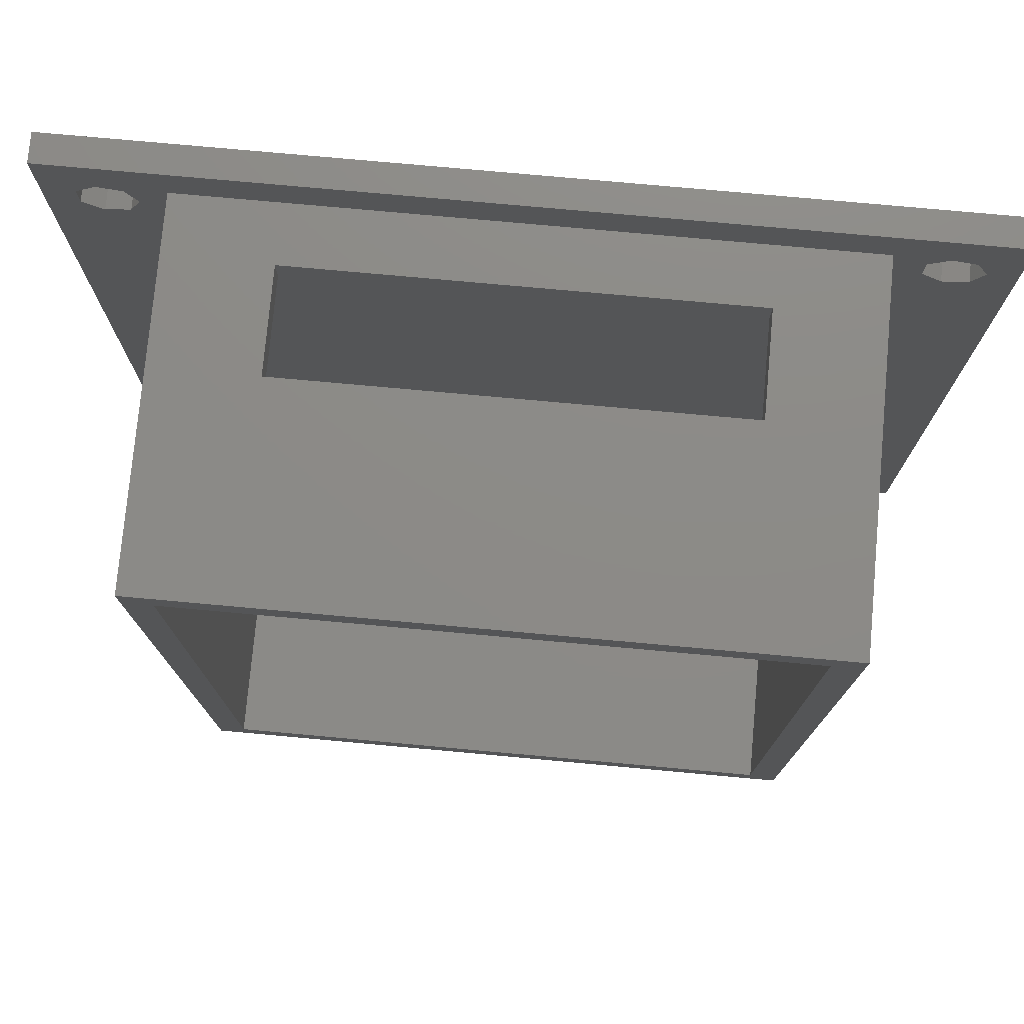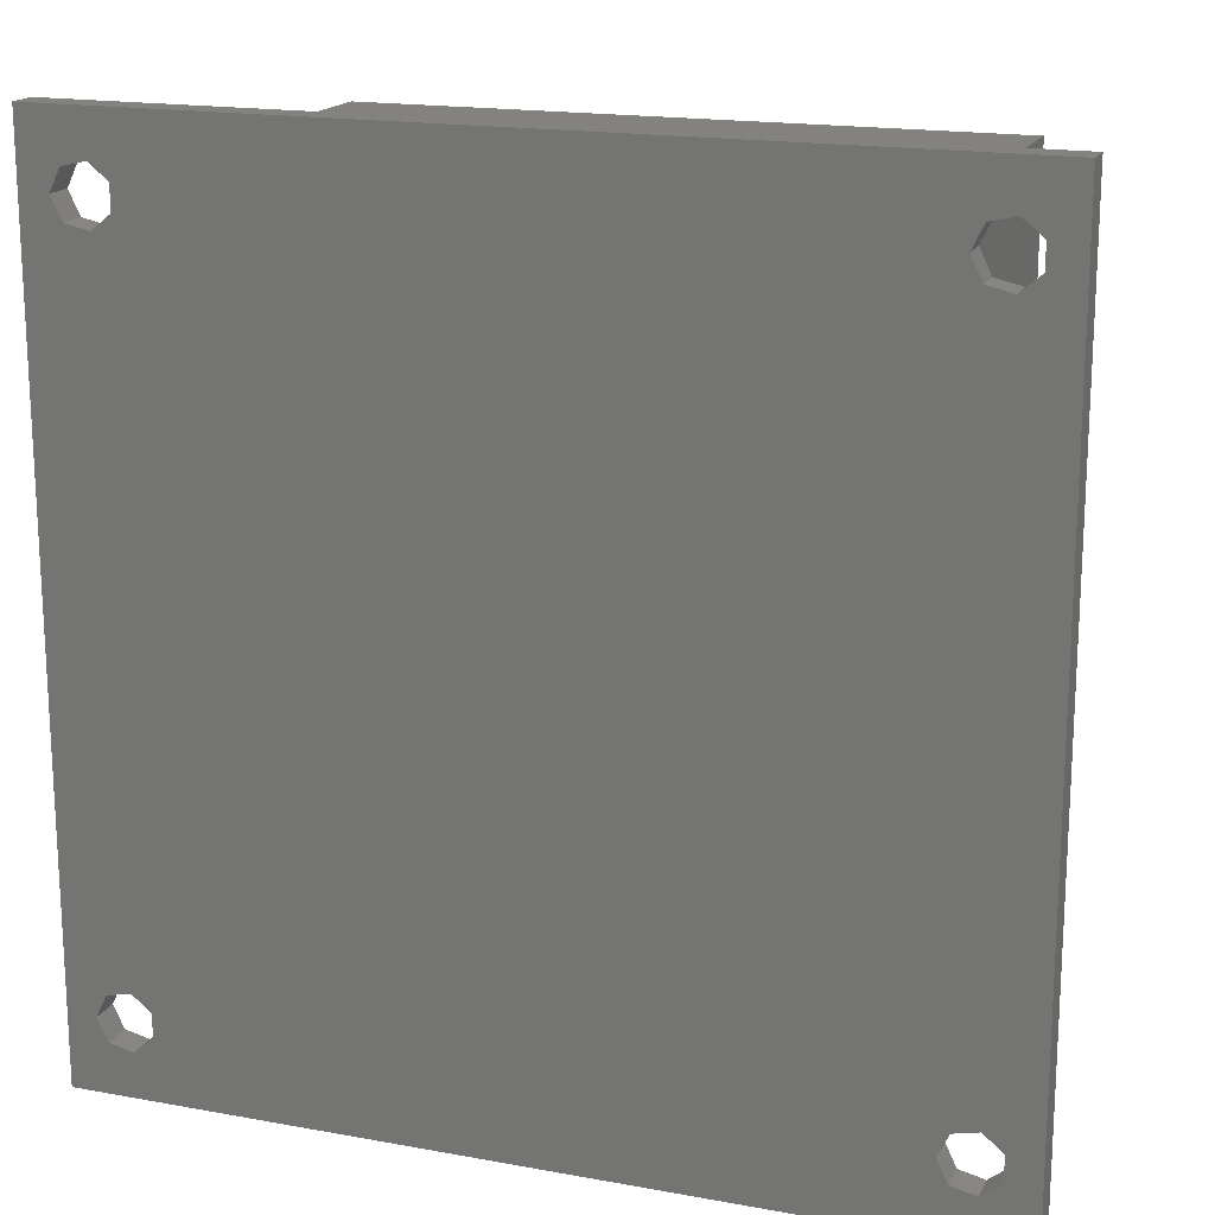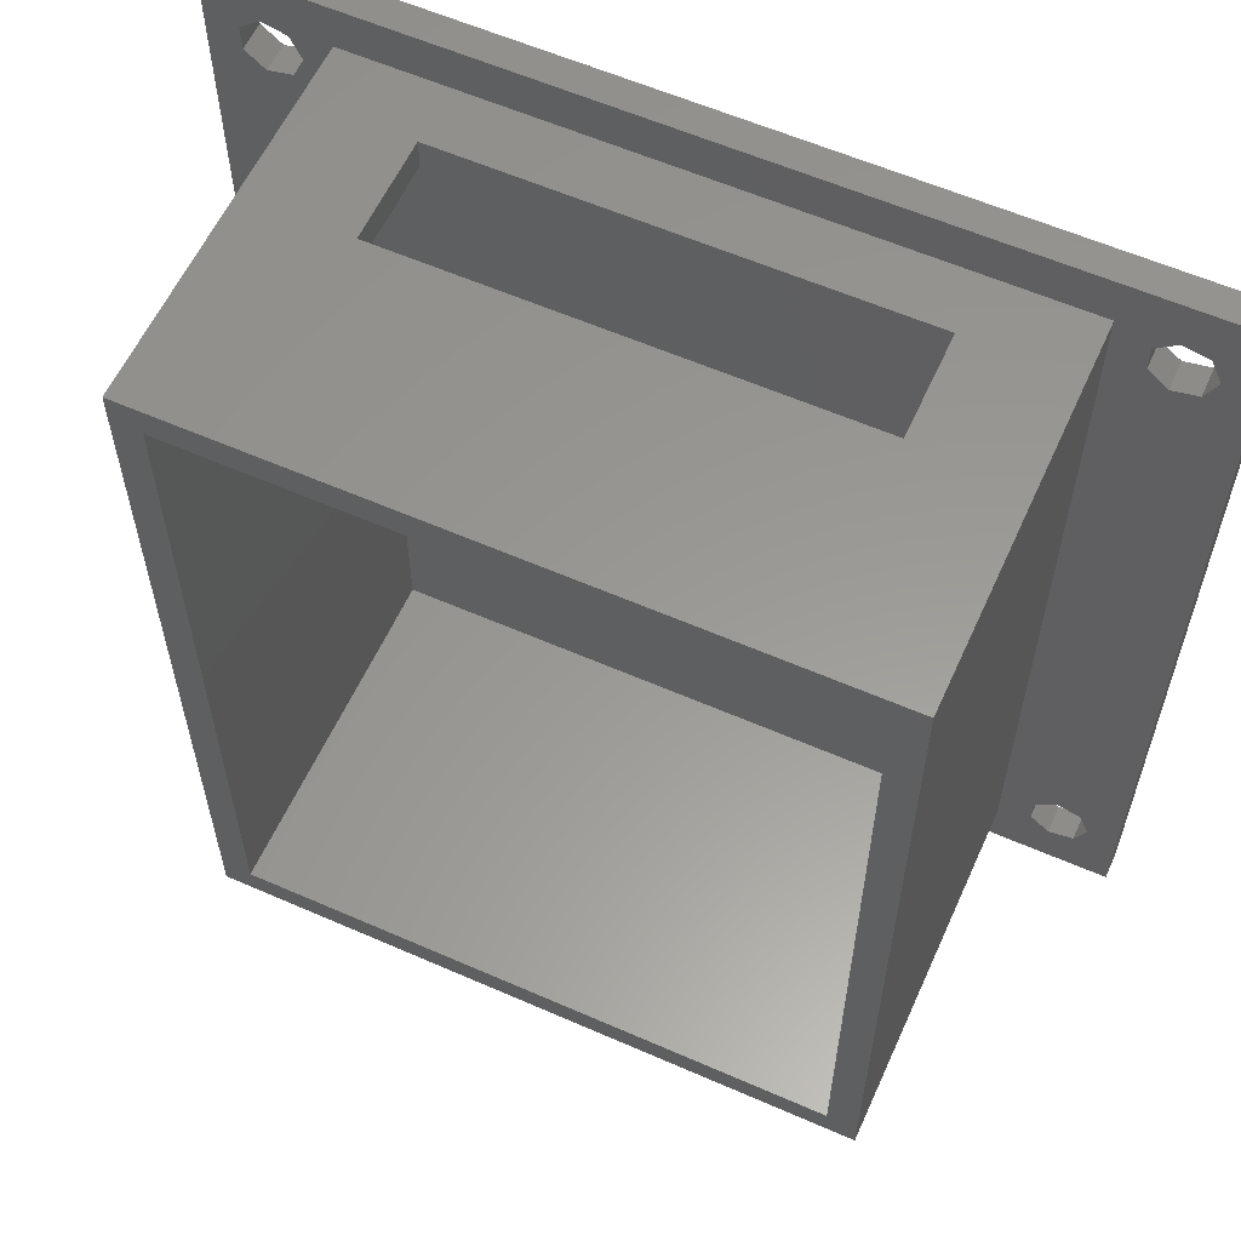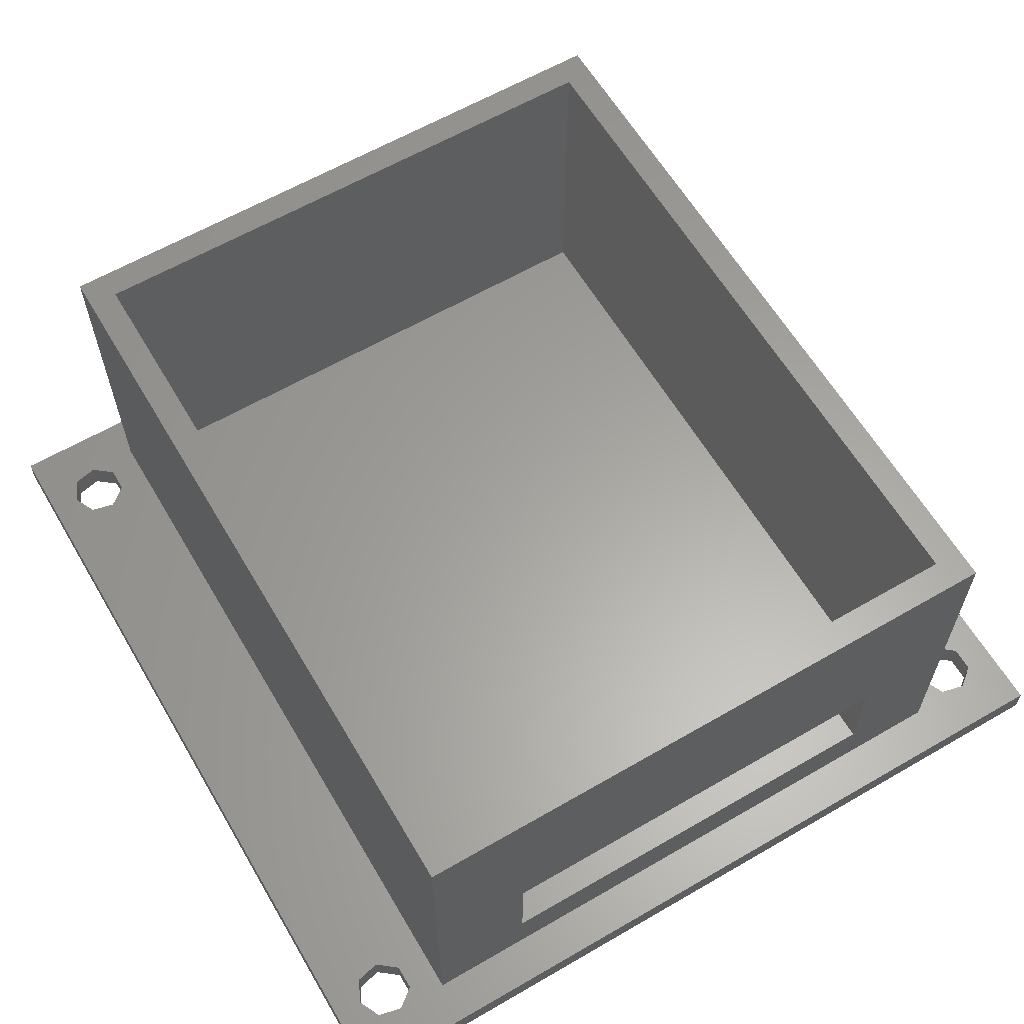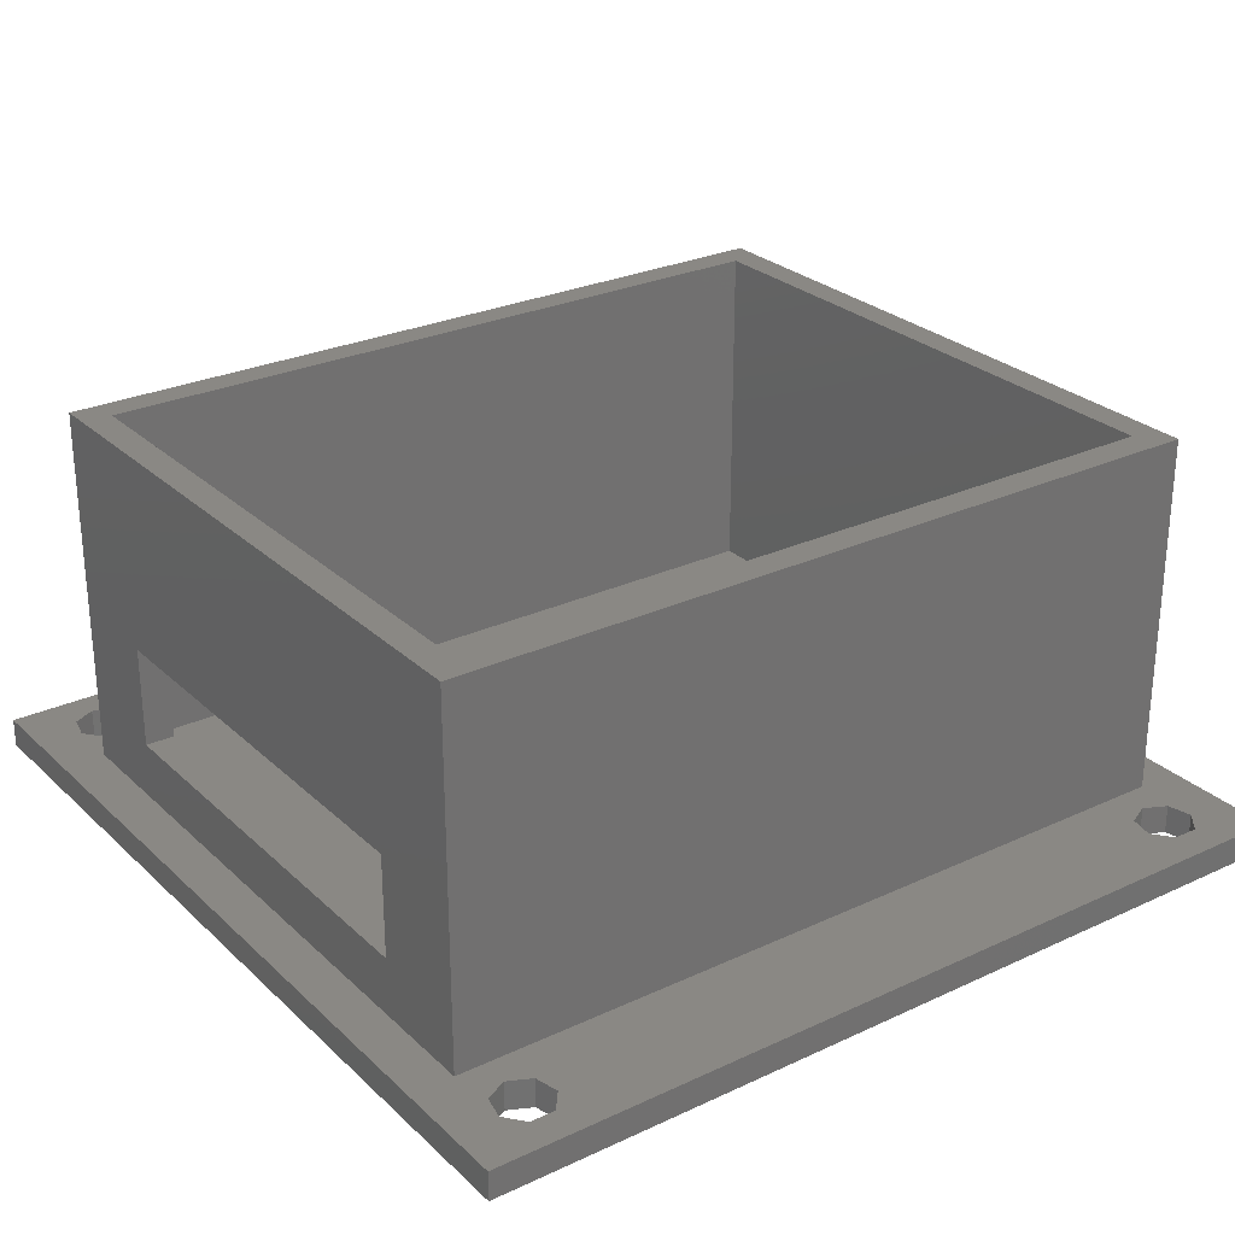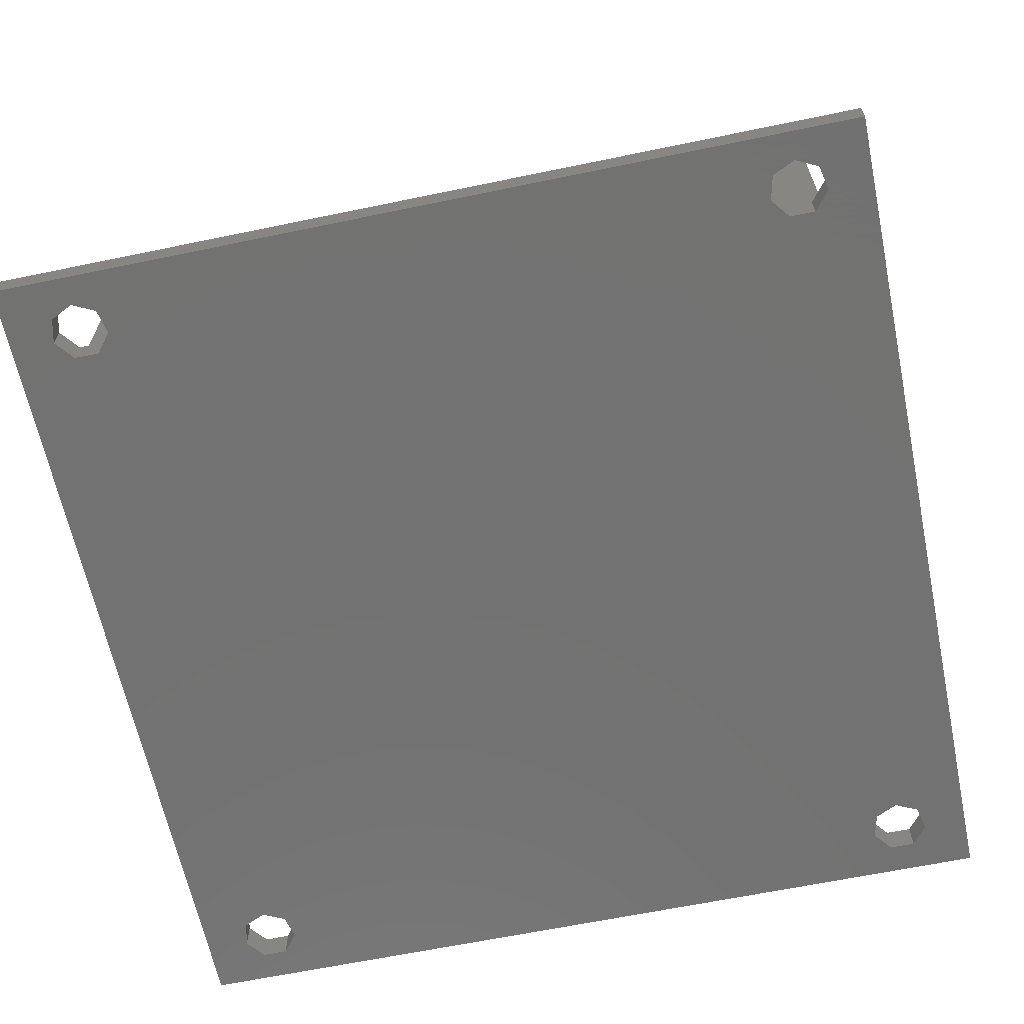
<metadata>
{"format":"stl","ext":"stl","renderer":"f3d","projection":"perspective","resolution":1024,"background":"white","views":[{"elev":76.6,"azim":5.2,"up":"+Y"},{"elev":17.4,"azim":-160.1,"up":"+Y"},{"elev":59.2,"azim":24.3,"up":"+Y"},{"elev":61.8,"azim":149.5,"up":"+Z"},{"elev":27.1,"azim":-125.7,"up":"+Z"},{"elev":-64.1,"azim":101.8,"up":"+Z"}]}
</metadata>
<code>
# stl→obj: 88 verts, 192 faces
v -30 -30 -13.5
v -30 -30 -11.5
v -30 30 -13.5
v -30 30 -11.5
v 30 -30 -13.5
v 30 -30 -11.5
v -24.75 26.56 -13.5
v 30 30 -13.5
v -27.8 -24.13 -13.5
v -27.8 -25.87 -13.5
v -26.45 -26.95 -13.5
v -24.75 -26.56 -13.5
v -24.75 -23.44 -13.5
v -24 -25 -13.5
v -26.45 -23.05 -13.5
v -27.8 25.87 -13.5
v -26.45 26.95 -13.5
v -27.8 24.13 -13.5
v -24 25 -13.5
v 24.2 -24.13 -13.5
v -24.75 23.44 -13.5
v 27.25 -26.56 -13.5
v 25.55 -26.95 -13.5
v -26.45 23.05 -13.5
v 25.55 -23.05 -13.5
v 25.55 26.95 -13.5
v 27.25 -23.44 -13.5
v 28 -25 -13.5
v 24.2 -25.87 -13.5
v 25.55 23.05 -13.5
v 24.2 24.13 -13.5
v 24.2 25.87 -13.5
v 27.25 26.56 -13.5
v 28 25 -13.5
v 27.25 23.44 -13.5
v 30 30 -11.5
v -22 -27 -11.5
v -27.8 -25.87 -11.5
v -27.8 -24.13 -11.5
v 28 -25 -11.5
v 27.25 -26.56 -11.5
v -26.45 -23.05 -11.5
v -26.45 -26.95 -11.5
v -24.75 -26.56 -11.5
v -27.8 24.13 -11.5
v -24.75 -23.44 -11.5
v -24 -25 -11.5
v -27.8 25.87 -11.5
v -26.45 26.95 -11.5
v 22 27 -11.5
v 24.2 -25.87 -11.5
v 24.2 -24.13 -11.5
v -22 27 -11.5
v -24.75 26.56 -11.5
v 22 -27 -11.5
v 24.2 24.13 -11.5
v 25.55 26.95 -11.5
v 27.25 26.56 -11.5
v 25.55 -26.95 -11.5
v 25.55 -23.05 -11.5
v 27.25 -23.44 -11.5
v 25.55 23.05 -11.5
v 24.2 25.87 -11.5
v 28 25 -11.5
v 27.25 23.44 -11.5
v -26.45 23.05 -11.5
v -24.75 23.44 -11.5
v -24 25 -11.5
v -22 -27 13.5
v -22 27 13.5
v 22 -27 13.5
v 22 27 13.5
v 15 27 -7.5
v -15 27 -7.5
v 15 27 -0.5
v -15 27 -0.5
v -20 -25 13.5
v 20 -25 13.5
v -20 25 13.5
v 20 25 13.5
v -15 25 -0.5
v -15 25 -7.5
v 15 25 -0.5
v 15 25 -7.5
v -20 25 -10
v -20 -25 -10
v 20 -25 -10
v 20 25 -10
f 1 2 3
f 3 2 4
f 2 1 5
f 6 2 5
f 7 3 8
f 1 3 9
f 1 9 10
f 1 10 11
f 1 11 5
f 11 12 5
f 13 5 14
f 15 3 13
f 16 3 17
f 9 3 15
f 18 3 16
f 19 20 21
f 13 3 18
f 22 5 23
f 24 13 18
f 20 19 25
f 26 19 8
f 27 8 28
f 19 7 8
f 17 3 7
f 29 24 21
f 13 24 29
f 13 29 23
f 13 23 5
f 29 21 20
f 5 22 28
f 5 28 8
f 25 19 27
f 30 27 31
f 31 19 32
f 27 19 31
f 33 8 34
f 27 30 35
f 27 35 34
f 27 34 8
f 26 8 33
f 32 19 26
f 14 5 12
f 3 4 8
f 8 4 36
f 37 2 6
f 4 2 38
f 4 38 39
f 40 41 6
f 4 39 42
f 43 2 44
f 38 2 43
f 4 42 45
f 37 46 47
f 4 45 48
f 36 4 49
f 50 51 52
f 53 49 54
f 50 55 51
f 37 47 44
f 53 50 36
f 44 2 37
f 36 49 53
f 56 50 6
f 57 58 36
f 59 55 6
f 41 59 6
f 50 60 61
f 50 40 6
f 50 61 40
f 50 52 60
f 51 55 59
f 62 56 6
f 63 50 56
f 64 65 6
f 57 50 63
f 36 50 57
f 36 64 6
f 36 58 64
f 65 62 6
f 48 49 4
f 55 37 6
f 46 45 42
f 37 45 46
f 37 66 45
f 37 67 66
f 37 68 67
f 68 53 54
f 37 53 68
f 6 5 8
f 36 6 8
f 15 42 39
f 9 15 39
f 9 39 38
f 10 9 38
f 13 46 42
f 15 13 42
f 47 46 14
f 14 46 13
f 47 14 44
f 44 14 12
f 44 12 43
f 43 12 11
f 43 11 38
f 38 11 10
f 17 49 48
f 16 17 48
f 16 48 45
f 18 16 45
f 7 54 49
f 17 7 49
f 68 54 19
f 19 54 7
f 68 19 67
f 67 19 21
f 67 21 66
f 66 21 24
f 66 24 45
f 45 24 18
f 25 60 52
f 20 25 52
f 20 52 51
f 29 20 51
f 27 61 60
f 25 27 60
f 40 61 28
f 28 61 27
f 40 28 41
f 41 28 22
f 41 22 59
f 59 22 23
f 59 23 51
f 51 23 29
f 26 57 63
f 32 26 63
f 32 63 56
f 31 32 56
f 33 58 57
f 26 33 57
f 64 58 34
f 34 58 33
f 64 34 65
f 65 34 35
f 65 35 62
f 62 35 30
f 62 30 56
f 56 30 31
f 37 69 53
f 53 69 70
f 69 37 55
f 71 69 55
f 71 55 50
f 72 71 50
f 73 50 74
f 75 70 72
f 53 70 76
f 53 76 74
f 53 74 50
f 50 73 72
f 73 75 72
f 76 70 75
f 77 69 71
f 78 77 71
f 70 69 77
f 72 70 79
f 72 80 71
f 72 79 80
f 80 78 71
f 77 79 70
f 74 76 81
f 82 74 81
f 75 83 76
f 76 83 81
f 75 73 83
f 83 73 84
f 84 73 74
f 82 84 74
f 85 79 77
f 86 85 77
f 78 87 77
f 77 87 86
f 80 88 78
f 78 88 87
f 83 80 79
f 84 82 88
f 85 81 79
f 88 80 83
f 85 82 81
f 85 88 82
f 83 84 88
f 81 83 79
f 87 88 85
f 86 87 85

</code>
